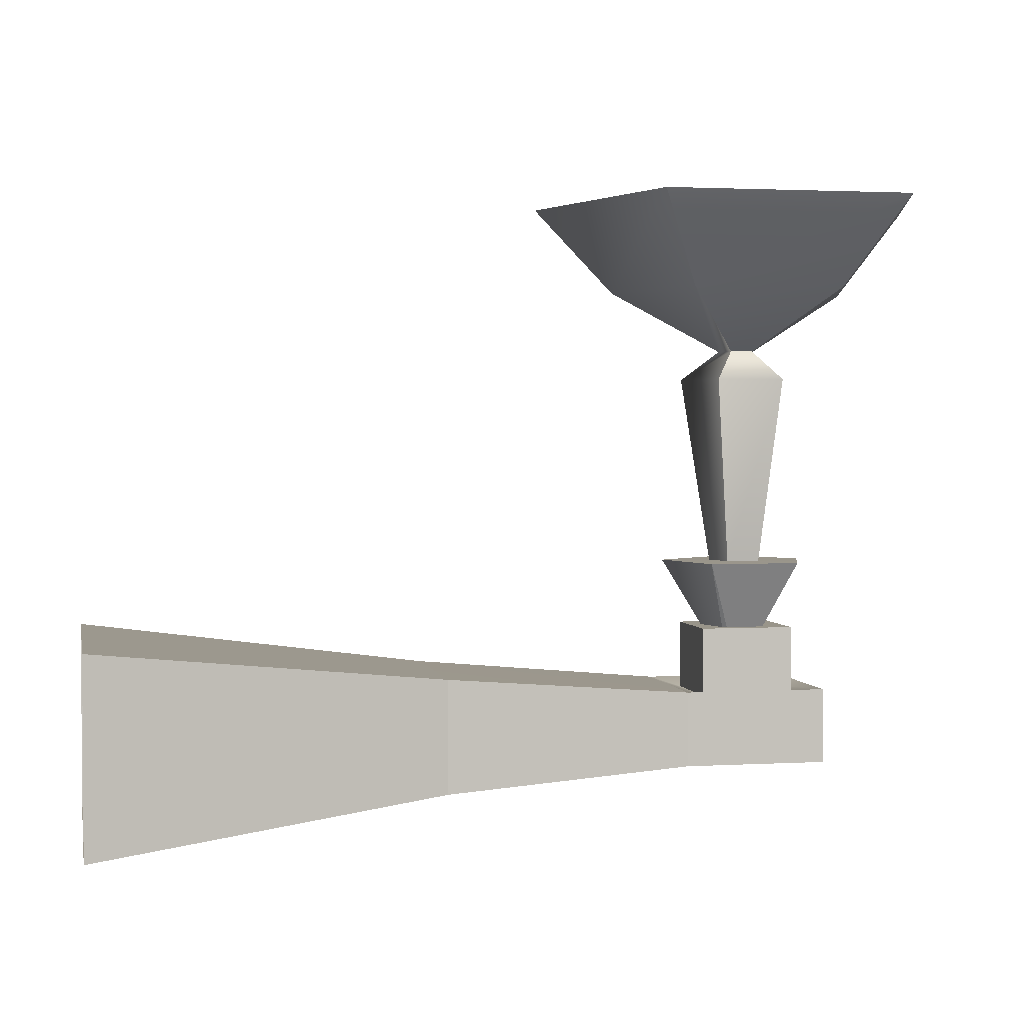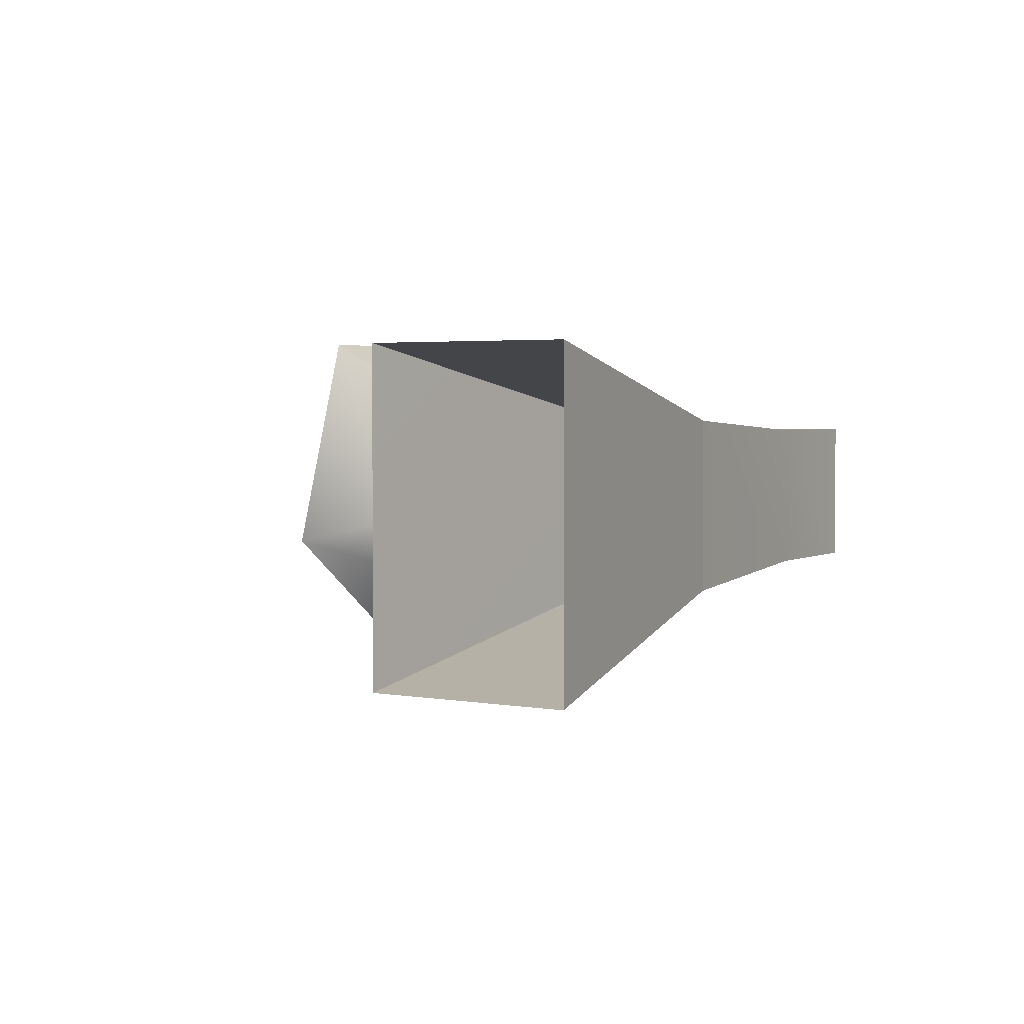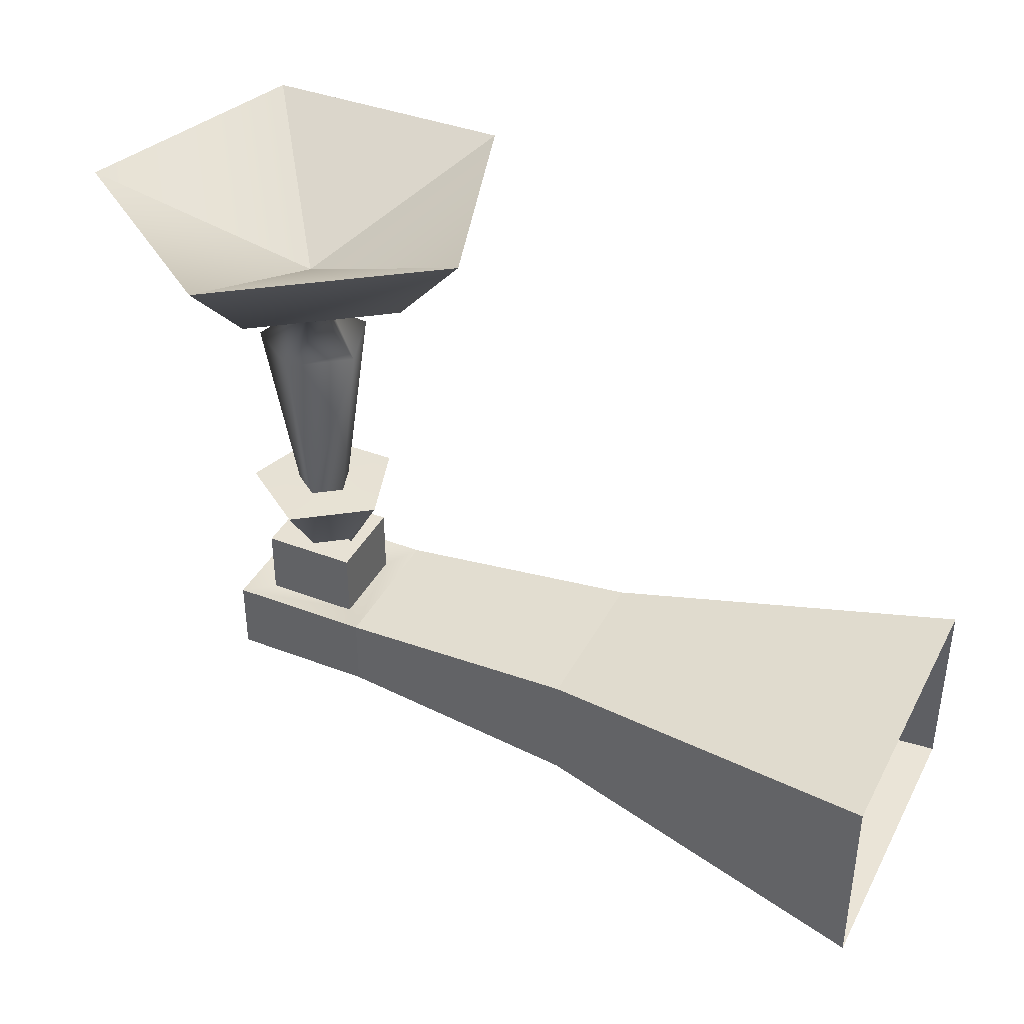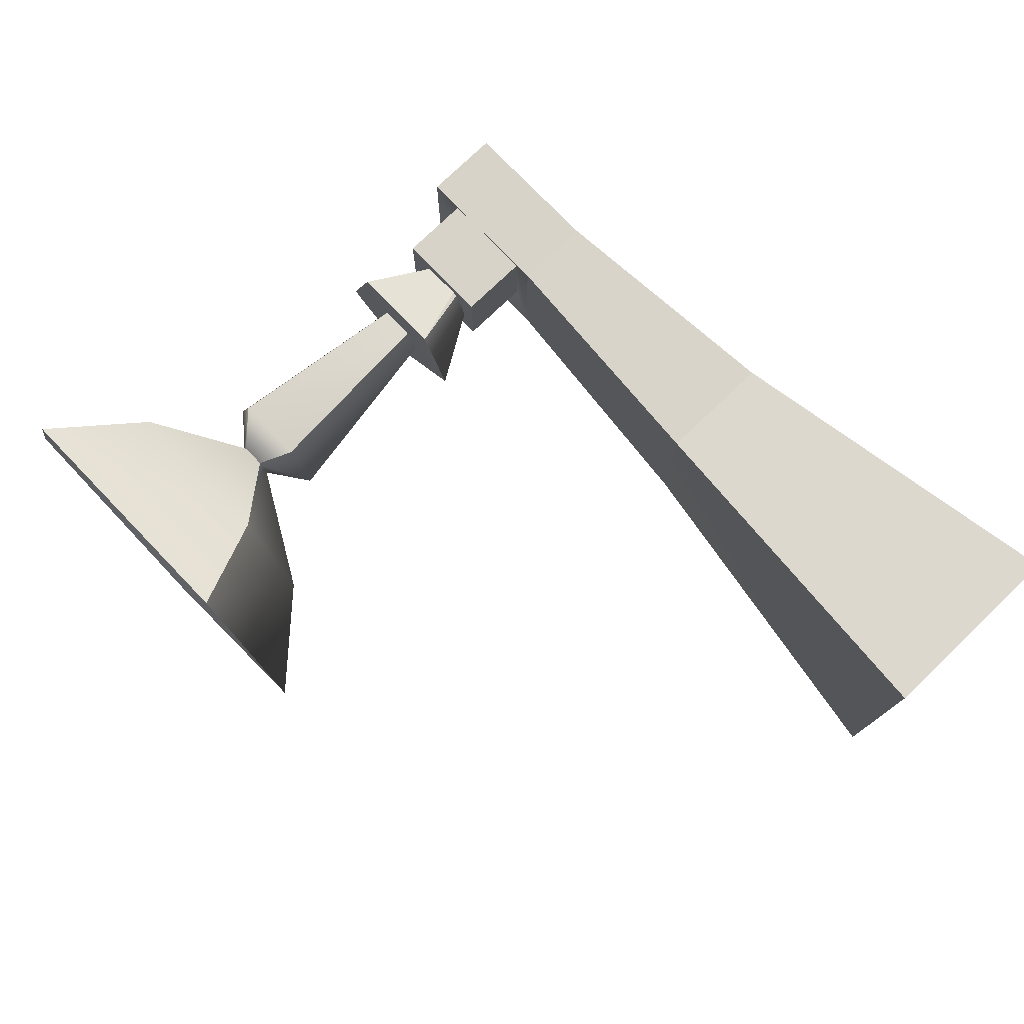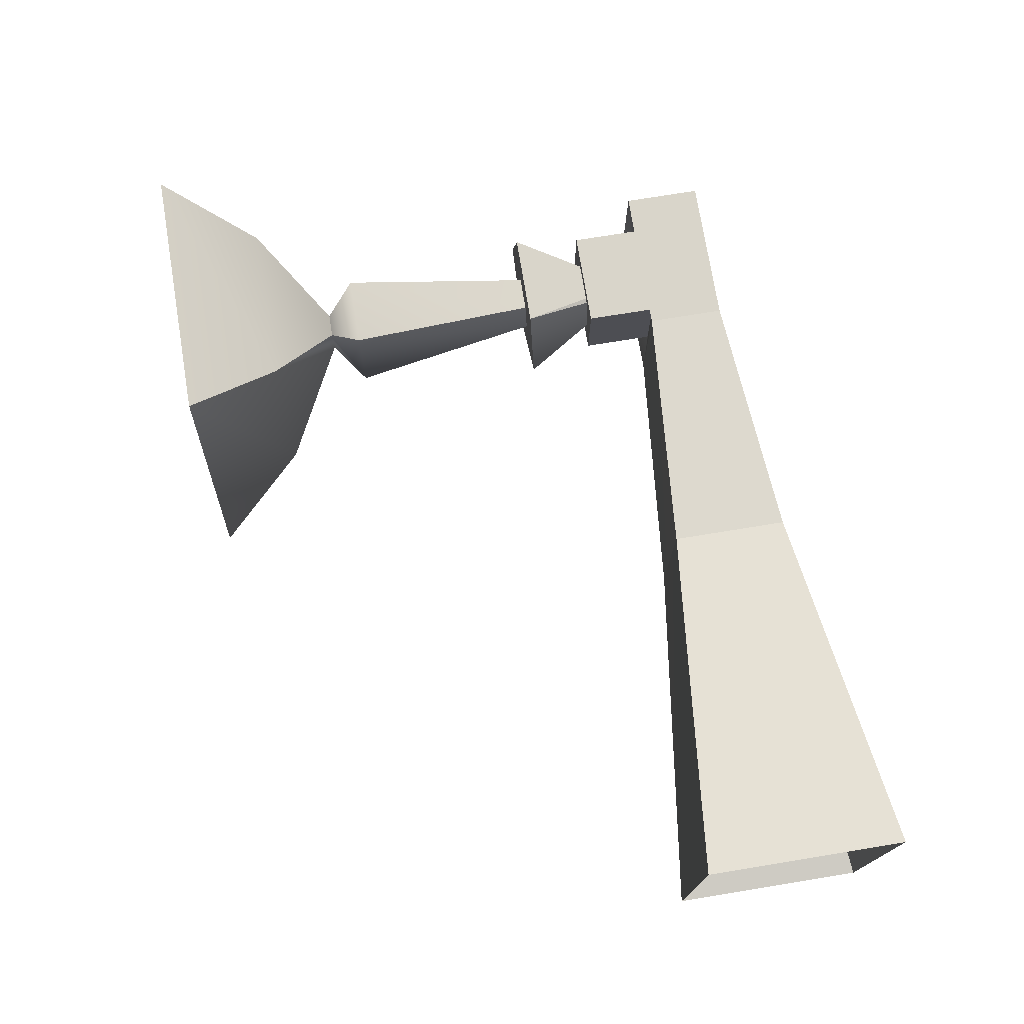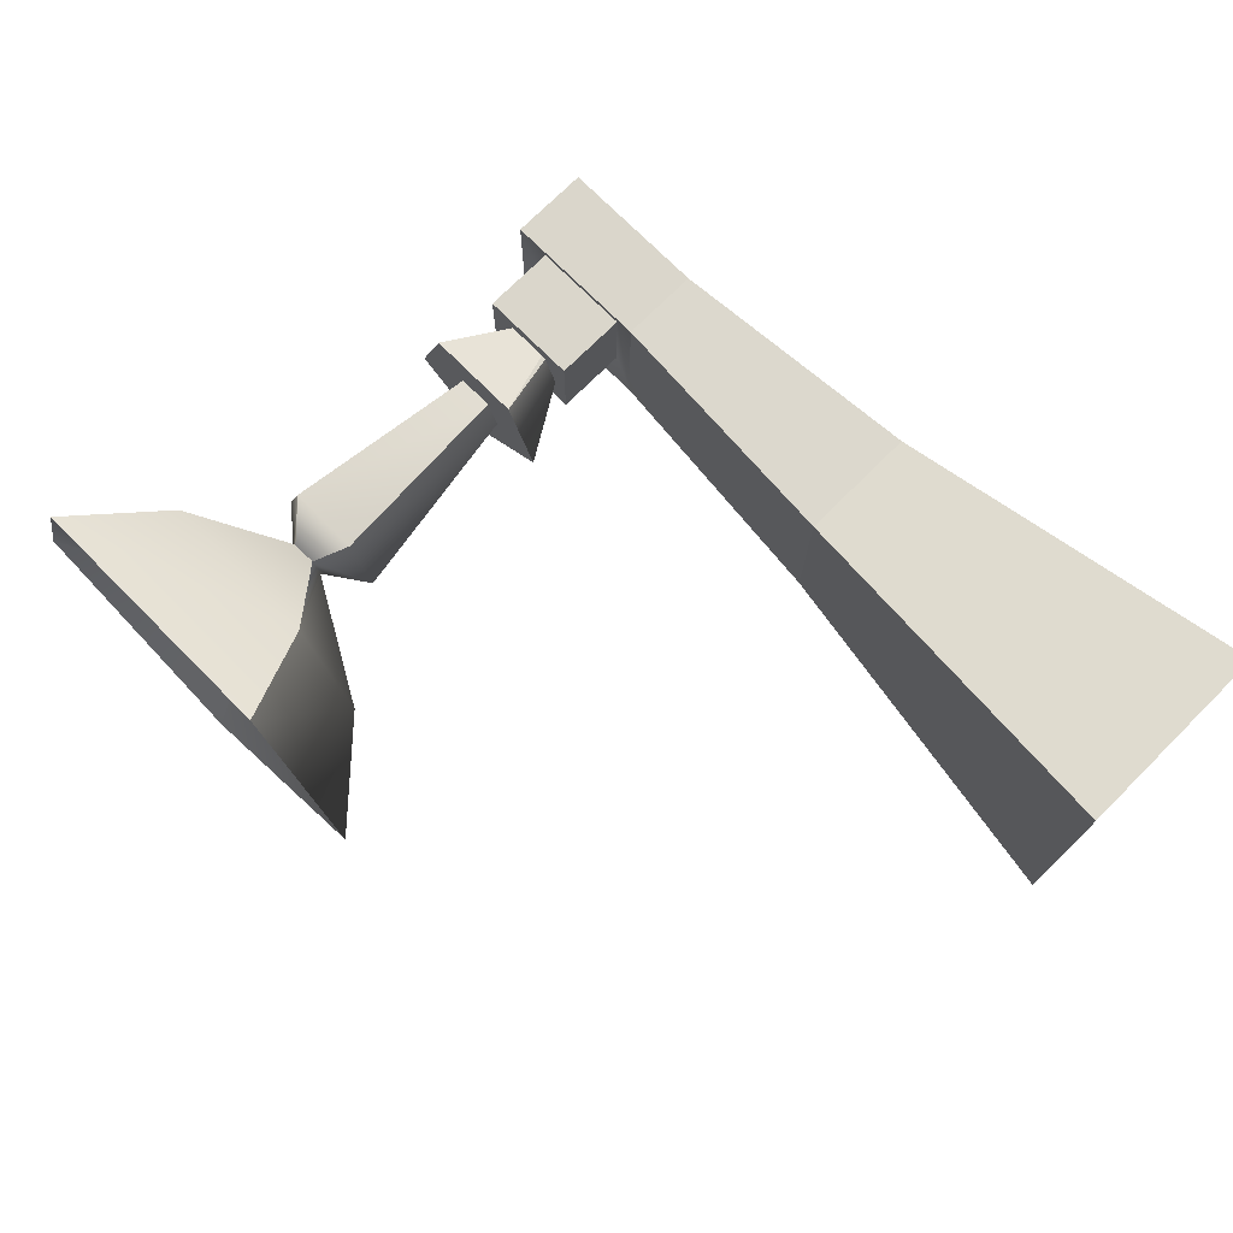
<metadata>
{"format":"obj","ext":"obj","renderer":"f3d","projection":"perspective","resolution":1024,"background":"white","views":[{"elev":2.1,"azim":-11.6,"up":"+Y"},{"elev":3.1,"azim":-58.8,"up":"+Z"},{"elev":39.4,"azim":-154.5,"up":"+Y"},{"elev":76.6,"azim":-133.9,"up":"+Z"},{"elev":74.4,"azim":-99.3,"up":"+Z"},{"elev":74.0,"azim":-134.9,"up":"+Z"}]}
</metadata>
<code>
g Object131
v 5.516 7.463 -4.535
v 0.7324 7.463 -1.062
v 5.514 5.193 0.4936
v 3.765 -1.235 -0.07654
v 5.516 -1.235 -1.347
v 5.552 -4.01 0.5061
v 5.365 -4.01 0.4435
v 4.879 -1.225 0.2855
v 5.516 -1.225 -0.1752
v 5.516 -1.235 -1.347
v 3.765 -1.235 -0.07654
v 4.202 3.225 0.06573
v 5.516 3.225 -0.8864
v 5.516 -1.225 -0.1752
v 4.879 -1.225 0.2855
v 5.081 3.923 0.3509
v 5.516 3.923 0.03766
v 2.562 5.384 -0.4672
v 5.516 5.384 -2.611
v 0.7324 7.463 -1.062
v 5.516 7.463 -4.535
v 2.557 7.463 4.561
v 5.514 5.193 0.4936
v 4.431 -1.235 1.982
v 5.365 -4.01 0.4435
v 5.552 -4.01 0.5061
v 4.431 -1.235 1.982
v 5.12 -1.225 1.034
v 4.431 -1.235 1.982
v 4.702 3.225 1.609
v 5.12 -1.225 1.034
v 5.245 3.923 0.8613
v 3.688 5.384 3.004
v 2.557 7.463 4.561
v 2.557 7.463 4.561
v 8.469 7.463 4.563
v 5.514 5.193 0.4936
v 6.595 -1.235 1.983
v 4.431 -1.235 1.982
v 5.552 -4.01 0.5061
v 5.906 -1.225 1.036
v 6.595 -1.235 1.983
v 6.324 3.225 1.611
v 4.702 3.225 1.609
v 5.12 -1.225 1.034
v 5.906 -1.225 1.036
v 5.781 3.923 0.8635
v 5.245 3.923 0.8613
v 7.338 5.384 3.006
v 3.688 5.384 3.004
v 5.245 3.923 0.8613
v 5.781 3.923 0.8635
v 8.469 7.463 4.563
v 2.557 7.463 4.561
v 8.469 7.463 4.563
v 10.3 7.463 -1.059
v 5.514 5.193 0.4936
v 7.265 -1.235 -0.07367
v 6.595 -1.235 1.983
v 5.552 -4.01 0.5061
v 6.151 -1.225 0.2884
v 7.265 -1.235 -0.07367
v 6.827 3.225 0.0686
v 6.324 3.225 1.611
v 5.906 -1.225 1.036
v 6.151 -1.225 0.2884
v 5.949 3.923 0.3545
v 5.781 3.923 0.8635
v 8.468 5.384 -0.4644
v 7.338 5.384 3.006
v 10.3 7.463 -1.059
v 8.469 7.463 4.563
v 5.514 5.193 0.4936
v 5.552 -4.01 0.5061
v 5.516 5.384 -2.611
v 10.3 7.463 -1.059
v 8.468 5.384 -0.4644
v 5.516 7.463 -4.535
v 7.201 -4.299 -1.286
v 7.201 -4.299 2.148
v 7.201 -6.074 2.148
v 7.201 -6.074 -1.286
v 7.201 -6.074 -1.286
v 7.201 -6.074 2.148
v 3.798 -6.074 2.148
v 3.798 -6.074 -1.286
v 7.201 -4.299 -1.286
v 7.201 -6.074 -1.286
v 3.798 -6.074 -1.286
v 3.798 -4.299 -1.286
v 6.62 -2.838 1.446
v 6.62 -2.838 -0.584
v 4.379 -2.838 -0.584
v 4.379 -2.838 1.446
v 7.201 -6.074 2.148
v 7.201 -4.299 2.148
v 3.798 -4.299 2.148
v 3.798 -6.074 2.148
v 4.379 -4.468 1.446
v 4.379 -4.468 -0.584
v 3.798 -4.299 -1.286
v 3.798 -4.299 2.148
v 6.62 -4.468 -0.584
v 6.62 -4.468 1.446
v 7.201 -4.299 2.148
v 7.201 -4.299 -1.286
v 4.379 -2.838 1.446
v 4.379 -2.838 -0.584
v 4.379 -4.468 -0.584
v 4.379 -4.468 1.446
v 6.62 -2.838 1.446
v 4.379 -2.838 1.446
v 4.379 -4.468 1.446
v 6.62 -4.468 1.446
v 6.62 -2.838 -0.584
v 6.62 -2.838 1.446
v 6.62 -4.468 1.446
v 6.62 -4.468 -0.584
v 4.379 -2.838 -0.584
v 6.62 -2.838 -0.584
v 6.62 -4.468 -0.584
v 4.379 -4.468 -0.584
v -2.087 -3.822 2.443
v -2.087 -6.513 2.443
v 3.798 -6.074 2.148
v 3.798 -4.299 2.148
v -2.087 -3.807 -1.581
v -2.087 -3.822 2.443
v 3.798 -4.299 2.148
v 3.798 -4.299 -1.286
v -2.087 -6.513 -1.581
v -2.087 -3.807 -1.581
v 3.798 -4.299 -1.286
v 3.798 -6.074 -1.286
v -2.087 -6.513 2.443
v -2.087 -6.513 -1.581
v -10.44 -2.878 4.113
v -10.44 -7.495 4.113
v -2.087 -6.513 2.443
v -2.087 -3.822 2.443
v -10.44 -2.864 -3.251
v -10.44 -2.878 4.113
v -2.087 -3.822 2.443
v -2.087 -3.807 -1.581
v -10.44 -7.495 -3.251
v -10.44 -2.864 -3.251
v -2.087 -3.807 -1.581
v -2.087 -6.513 -1.581
v -10.44 -7.495 4.113
v -10.44 -7.495 -3.251
v -2.087 -6.513 -1.581
v -2.087 -6.513 2.443
f 3 1 2
f 6 4 5
f 4 6 7
f 10 8 9
f 8 10 11
f 14 12 13
f 12 14 15
f 13 16 17
f 16 13 12
f 17 18 19
f 18 17 16
f 19 20 21
f 20 19 18
f 23 2 22
f 7 24 4
f 27 25 26
f 11 28 8
f 28 11 29
f 15 30 12
f 30 15 31
f 12 32 16
f 32 12 30
f 16 33 18
f 33 16 32
f 18 34 20
f 34 18 33
f 37 35 36
f 40 38 39
f 29 41 28
f 41 29 42
f 45 43 44
f 43 45 46
f 44 47 48
f 47 44 43
f 51 49 50
f 49 51 52
f 50 53 54
f 53 50 49
f 57 55 56
f 60 58 59
f 42 61 41
f 61 42 62
f 65 63 64
f 63 65 66
f 64 67 68
f 67 64 63
f 68 69 70
f 69 68 67
f 70 71 72
f 71 70 69
f 73 56 1
f 74 5 58
f 62 9 61
f 9 62 10
f 66 13 63
f 13 66 14
f 63 17 67
f 17 63 13
f 67 19 69
f 19 67 17
f 77 75 76
f 78 76 75
f 81 79 80
f 79 81 82
f 85 83 84
f 83 85 86
f 89 87 88
f 87 89 90
f 93 91 92
f 91 93 94
f 97 95 96
f 95 97 98
f 101 99 100
f 99 101 102
f 105 103 104
f 103 105 106
f 106 100 103
f 100 106 101
f 102 104 99
f 104 102 105
f 109 107 108
f 107 109 110
f 113 111 112
f 111 113 114
f 117 115 116
f 115 117 118
f 121 119 120
f 119 121 122
f 125 123 124
f 123 125 126
f 129 127 128
f 127 129 130
f 133 131 132
f 131 133 134
f 86 135 136
f 135 86 85
f 139 137 138
f 137 139 140
f 143 141 142
f 141 143 144
f 147 145 146
f 145 147 148
f 151 149 150
f 149 151 152

</code>
